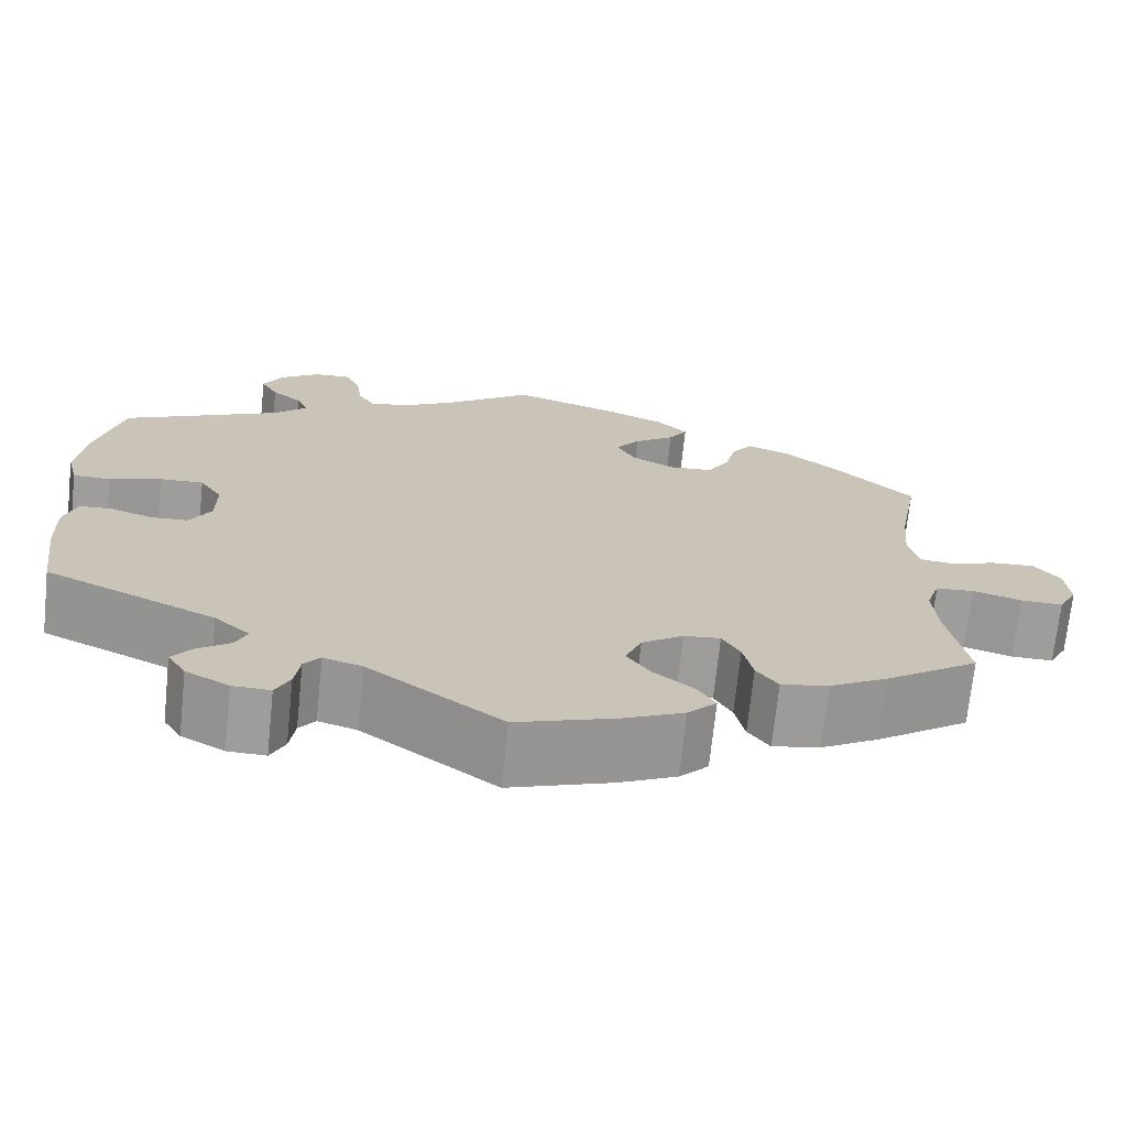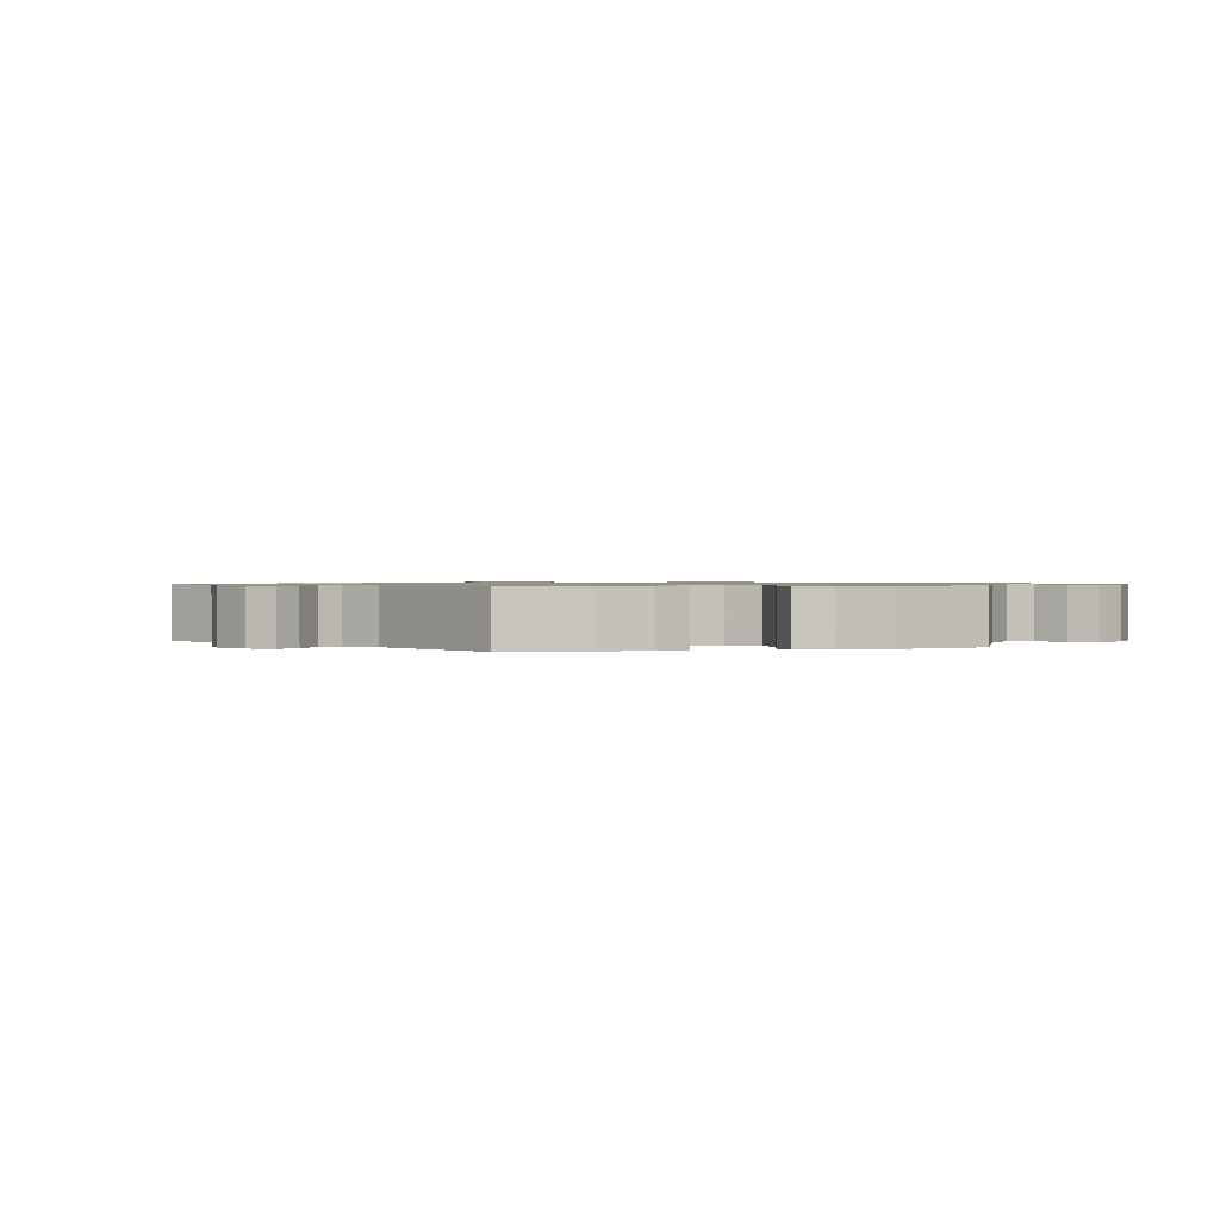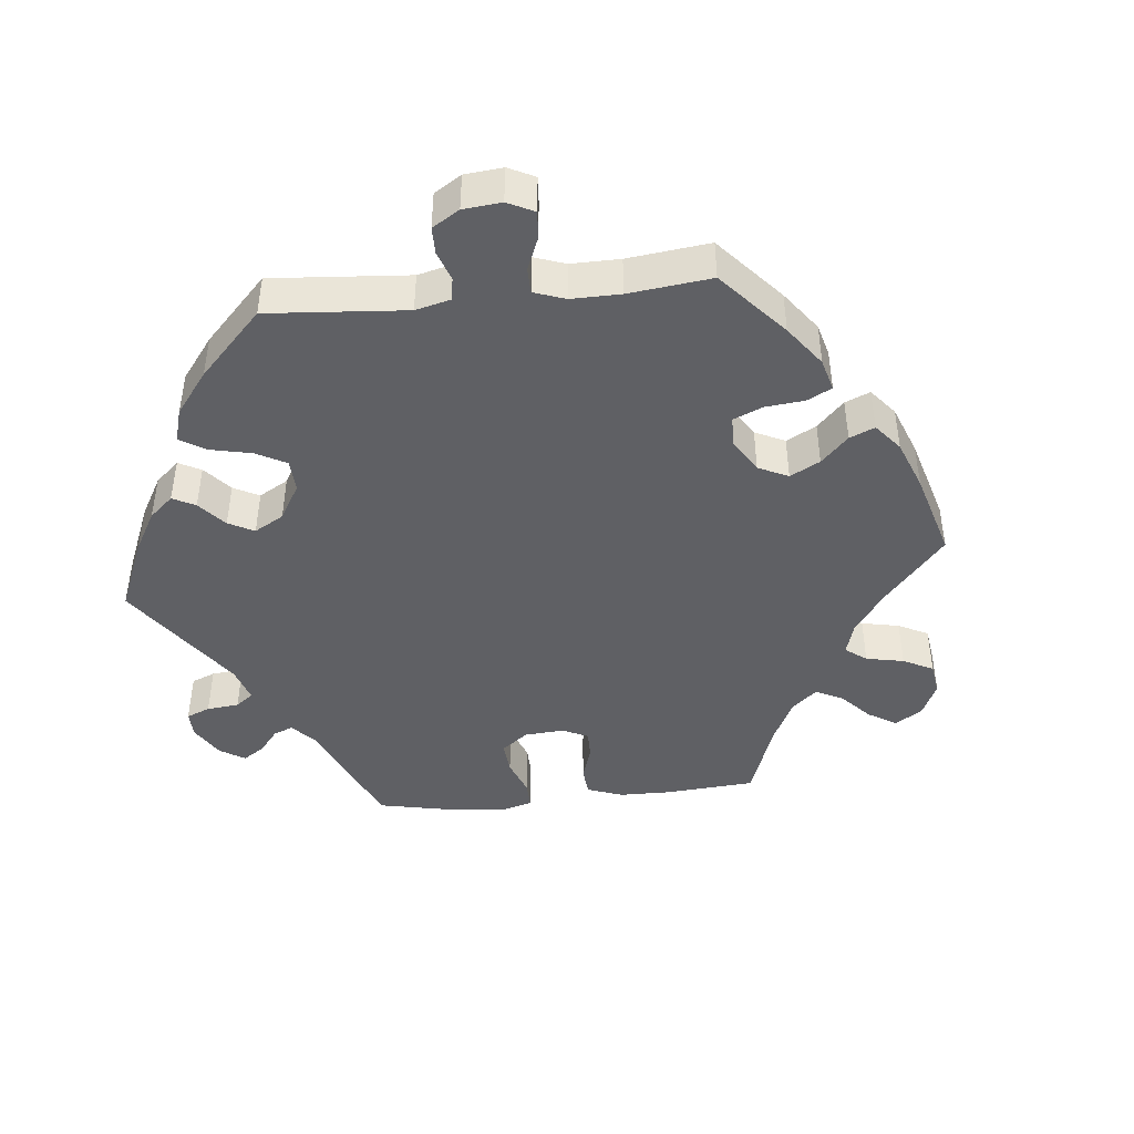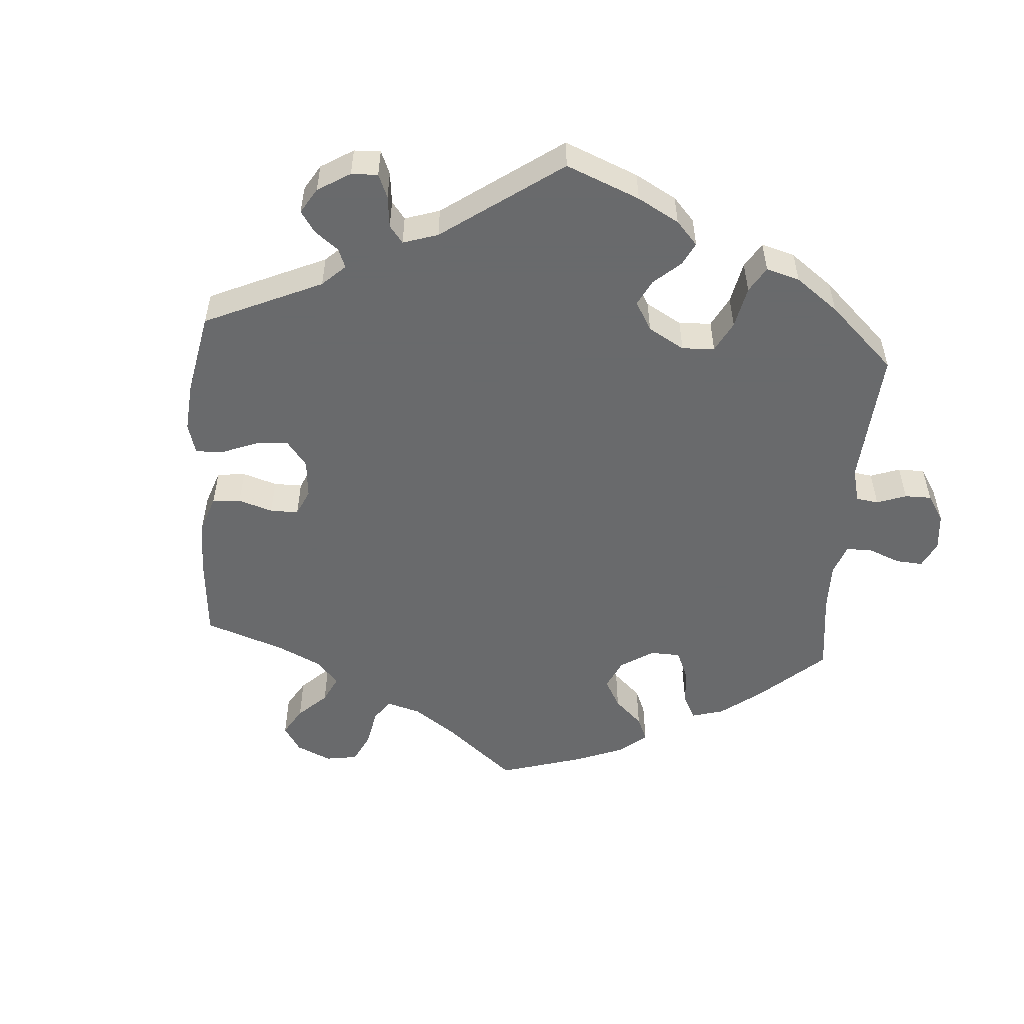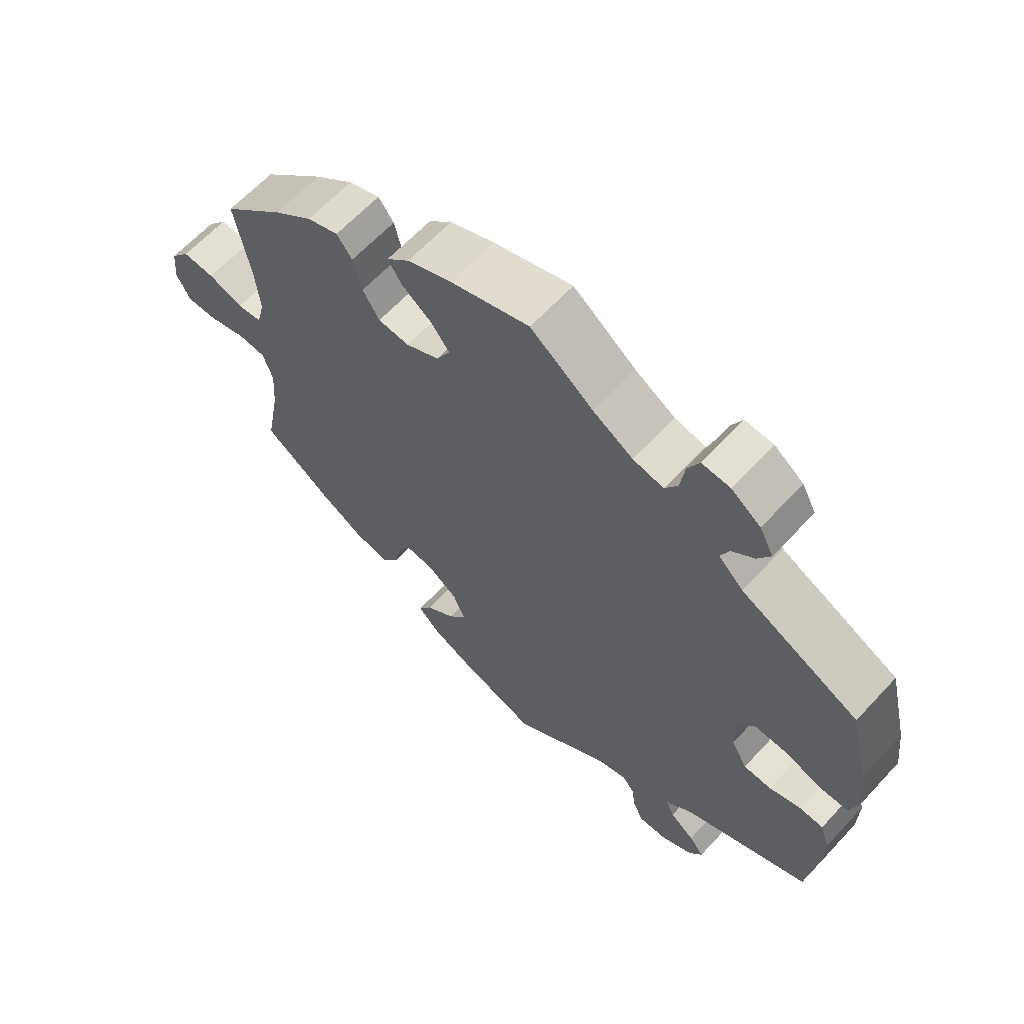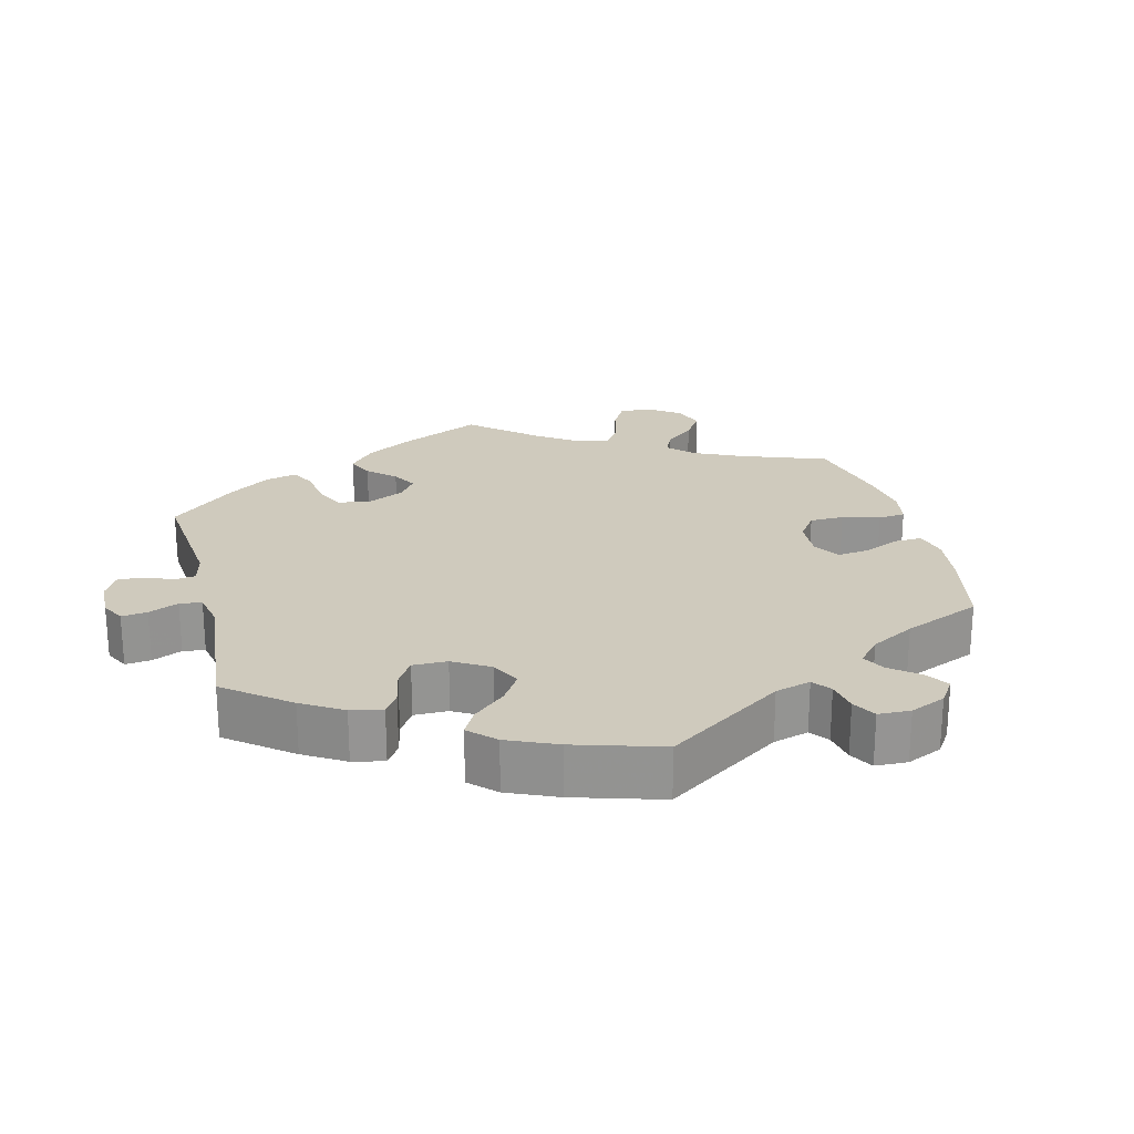
<metadata>
{"format":"obj","ext":"obj","renderer":"f3d","projection":"perspective","resolution":1024,"background":"white","views":[{"elev":-70.5,"azim":-6.0,"up":"+Z"},{"elev":0.9,"azim":-105.7,"up":"+Y"},{"elev":-44.0,"azim":-24.4,"up":"+Y"},{"elev":-52.9,"azim":-124.3,"up":"+Y"},{"elev":63.5,"azim":-137.2,"up":"+Z"},{"elev":23.1,"azim":-74.0,"up":"+Y"}]}
</metadata>
<code>
v -0.515 0.07 -0.177
v -0.516 0.07 -0.11
v -0.502 0.07 -0.067
v -0.466 0.07 -0.065
v -0.418 0.07 -0.081
v -0.377 0.07 -0.079
v -0.353 0.07 -0.037
v -0.353 0.07 0.022
v -0.378 0.07 0.061
v -0.427 0.07 0.059
v -0.485 0.07 0.04
v -0.527 0.07 0.041
v -0.539 0.07 0.089
v -0.53 0.07 0.164
v -0.5 0.07 0.289
v -0.323 0.07 0.375
v -0.286 0.07 0.411
v -0.298 0.07 0.441
v -0.332 0.07 0.47
v -0.351 0.07 0.503
v -0.33 0.07 0.543
v -0.286 0.07 0.575
v -0.244 0.07 0.578
v -0.227 0.07 0.543
v -0.22 0.07 0.493
v -0.201 0.07 0.462
v -0.155 0.07 0.471
v -0.095 0.07 0.507
v -0.001 0.07 0.578
v 0.118 0.07 0.539
v 0.184 0.07 0.511
v 0.218 0.07 0.478
v 0.197 0.07 0.445
v 0.152 0.07 0.412
v 0.125 0.07 0.376
v 0.145 0.07 0.338
v 0.195 0.07 0.312
v 0.242 0.07 0.316
v 0.267 0.07 0.357
v 0.28 0.07 0.41
v 0.303 0.07 0.441
v 0.35 0.07 0.424
v 0.409 0.07 0.377
v 0.501 0.07 0.29
v 0.478 0.07 0.165
v 0.471 0.07 0.09
v 0.483 0.07 0.042
v 0.52 0.07 0.038
v 0.572 0.07 0.056
v 0.62 0.07 0.059
v 0.649 0.07 0.023
v 0.654 0.07 -0.031
v 0.633 0.07 -0.071
v 0.586 0.07 -0.07
v 0.532 0.07 -0.054
v 0.489 0.07 -0.057
v 0.474 0.07 -0.102
v 0.479 0.07 -0.171
v 0.501 0.07 -0.289
v 0.397 0.07 -0.361
v 0.332 0.07 -0.398
v 0.279 0.07 -0.408
v 0.255 0.07 -0.375
v 0.244 0.07 -0.325
v 0.224 0.07 -0.29
v 0.183 0.07 -0.294
v 0.137 0.07 -0.326
v 0.119 0.07 -0.37
v 0.146 0.07 -0.408
v 0.19 0.07 -0.443
v 0.21 0.07 -0.476
v 0.178 0.07 -0.509
v 0.114 0.07 -0.539
v 0 0.07 -0.578
v -0.149 0.07 -0.47
v -0.192 0.07 -0.457
v -0.21 0.07 -0.48
v -0.216 0.07 -0.522
v -0.232 0.07 -0.555
v -0.274 0.07 -0.554
v -0.322 0.07 -0.528
v -0.342 0.07 -0.496
v -0.32 0.07 -0.467
v -0.283 0.07 -0.44
v -0.271 0.07 -0.411
v -0.31 0.07 -0.376
v -0.5 0.07 -0.289
v -0.515 0 -0.177
v -0.516 0 -0.11
v -0.502 0 -0.067
v -0.466 0 -0.065
v -0.418 0 -0.081
v -0.377 0 -0.079
v -0.353 0 -0.037
v -0.353 0 0.022
v -0.378 0 0.061
v -0.427 0 0.059
v -0.485 0 0.04
v -0.527 0 0.041
v -0.539 0 0.089
v -0.53 0 0.164
v -0.5 0 0.289
v -0.323 0 0.375
v -0.286 0 0.411
v -0.298 0 0.441
v -0.332 0 0.47
v -0.351 0 0.503
v -0.33 0 0.543
v -0.286 0 0.575
v -0.244 0 0.578
v -0.227 0 0.543
v -0.22 0 0.493
v -0.201 0 0.462
v -0.155 0 0.471
v -0.095 0 0.507
v -0.001 0 0.578
v 0.118 0 0.539
v 0.184 0 0.511
v 0.218 0 0.478
v 0.197 0 0.445
v 0.152 0 0.412
v 0.125 0 0.376
v 0.145 0 0.338
v 0.195 0 0.312
v 0.242 0 0.316
v 0.267 0 0.357
v 0.28 0 0.41
v 0.303 0 0.441
v 0.35 0 0.424
v 0.409 0 0.377
v 0.501 0 0.29
v 0.478 0 0.165
v 0.471 0 0.09
v 0.483 0 0.042
v 0.52 0 0.038
v 0.572 0 0.056
v 0.62 0 0.059
v 0.649 0 0.023
v 0.654 0 -0.031
v 0.633 0 -0.071
v 0.586 0 -0.07
v 0.532 0 -0.054
v 0.489 0 -0.057
v 0.474 0 -0.102
v 0.479 0 -0.171
v 0.501 0 -0.289
v 0.397 0 -0.361
v 0.332 0 -0.398
v 0.279 0 -0.408
v 0.255 0 -0.375
v 0.244 0 -0.325
v 0.224 0 -0.29
v 0.183 0 -0.294
v 0.137 0 -0.326
v 0.119 0 -0.37
v 0.146 0 -0.408
v 0.19 0 -0.443
v 0.21 0 -0.476
v 0.178 0 -0.509
v 0.114 0 -0.539
v 0 0 -0.578
v -0.149 0 -0.47
v -0.192 0 -0.457
v -0.21 0 -0.48
v -0.216 0 -0.522
v -0.232 0 -0.555
v -0.274 0 -0.554
v -0.322 0 -0.528
v -0.342 0 -0.496
v -0.32 0 -0.467
v -0.283 0 -0.44
v -0.271 0 -0.411
v -0.31 0 -0.376
v -0.5 0 -0.289
f 86 87 1 2
f 85 86 2 3
f 81 82 83 84
f 79 80 81 84
f 77 78 79 84
f 76 77 84 85
f 75 76 85 3
f 69 70 71 72
f 68 69 72 73
f 61 62 63 64
f 61 64 65
f 58 59 60 61
f 57 58 61 65
f 56 57 65 66
f 52 53 54 55
f 52 55 56
f 51 52 56
f 48 49 50 51
f 47 48 51 56
f 46 47 56 66
f 42 43 44 45
f 39 40 41 42
f 38 39 42 45
f 37 38 45 46
f 31 32 33 34
f 31 34 35
f 28 29 30 31
f 27 28 31 35
f 26 27 35 36
f 22 23 24 25
f 22 25 26
f 21 22 26
f 18 19 20 21
f 17 18 21 26
f 16 17 26 36
f 10 11 12 13
f 9 10 13 14
f 75 3 4 5
f 75 5 6
f 68 73 74 75
f 67 68 75 6
f 66 67 6 7
f 46 66 7 8
f 37 46 8 9
f 15 16 36 37
f 9 14 15 37
f 89 88 174 173
f 90 89 173 172
f 171 170 169 168
f 171 168 167 166
f 171 166 165 164
f 172 171 164 163
f 90 172 163 162
f 159 158 157 156
f 160 159 156 155
f 151 150 149 148
f 152 151 148
f 148 147 146 145
f 152 148 145 144
f 153 152 144 143
f 142 141 140 139
f 143 142 139
f 143 139 138
f 138 137 136 135
f 143 138 135 134
f 153 143 134 133
f 132 131 130 129
f 129 128 127 126
f 132 129 126 125
f 133 132 125 124
f 121 120 119 118
f 122 121 118
f 118 117 116 115
f 122 118 115 114
f 123 122 114 113
f 112 111 110 109
f 113 112 109
f 113 109 108
f 108 107 106 105
f 113 108 105 104
f 123 113 104 103
f 100 99 98 97
f 101 100 97 96
f 92 91 90 162
f 93 92 162
f 162 161 160 155
f 93 162 155 154
f 94 93 154 153
f 95 94 153 133
f 96 95 133 124
f 124 123 103 102
f 124 102 101 96
f 1 88 89 2
f 2 89 90 3
f 3 90 91 4
f 4 91 92 5
f 5 92 93 6
f 6 93 94 7
f 7 94 95 8
f 8 95 96 9
f 9 96 97 10
f 10 97 98 11
f 11 98 99 12
f 12 99 100 13
f 13 100 101 14
f 14 101 102 15
f 15 102 103 16
f 16 103 104 17
f 17 104 105 18
f 18 105 106 19
f 19 106 107 20
f 20 107 108 21
f 21 108 109 22
f 22 109 110 23
f 23 110 111 24
f 24 111 112 25
f 25 112 113 26
f 26 113 114 27
f 27 114 115 28
f 28 115 116 29
f 29 116 117 30
f 30 117 118 31
f 31 118 119 32
f 32 119 120 33
f 33 120 121 34
f 34 121 122 35
f 35 122 123 36
f 36 123 124 37
f 37 124 125 38
f 38 125 126 39
f 39 126 127 40
f 40 127 128 41
f 41 128 129 42
f 42 129 130 43
f 43 130 131 44
f 44 131 132 45
f 45 132 133 46
f 46 133 134 47
f 47 134 135 48
f 48 135 136 49
f 49 136 137 50
f 50 137 138 51
f 51 138 139 52
f 52 139 140 53
f 53 140 141 54
f 54 141 142 55
f 55 142 143 56
f 56 143 144 57
f 57 144 145 58
f 58 145 146 59
f 59 146 147 60
f 60 147 148 61
f 61 148 149 62
f 62 149 150 63
f 63 150 151 64
f 64 151 152 65
f 65 152 153 66
f 66 153 154 67
f 67 154 155 68
f 68 155 156 69
f 69 156 157 70
f 70 157 158 71
f 71 158 159 72
f 72 159 160 73
f 73 160 161 74
f 74 161 162 75
f 75 162 163 76
f 76 163 164 77
f 77 164 165 78
f 78 165 166 79
f 79 166 167 80
f 80 167 168 81
f 81 168 169 82
f 82 169 170 83
f 83 170 171 84
f 84 171 172 85
f 85 172 173 86
f 86 173 174 87
f 87 174 88 1

</code>
